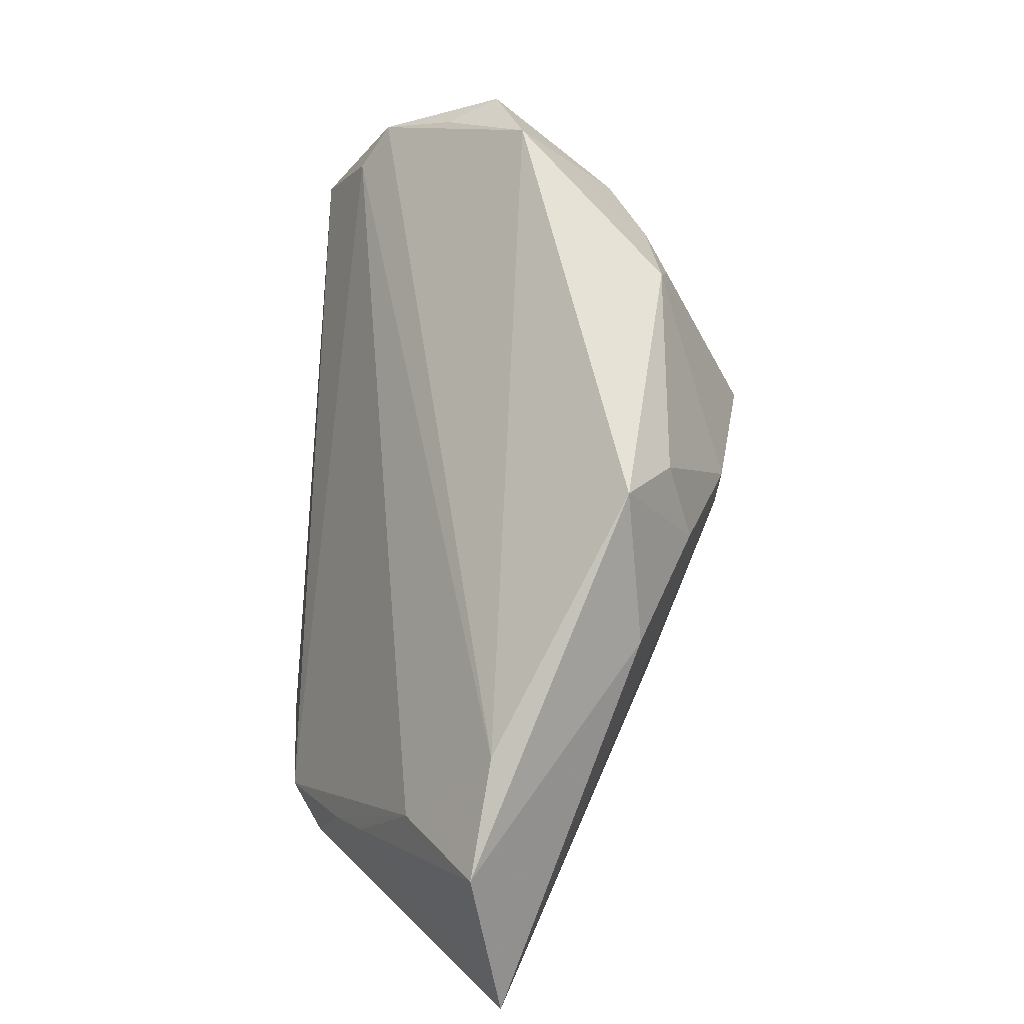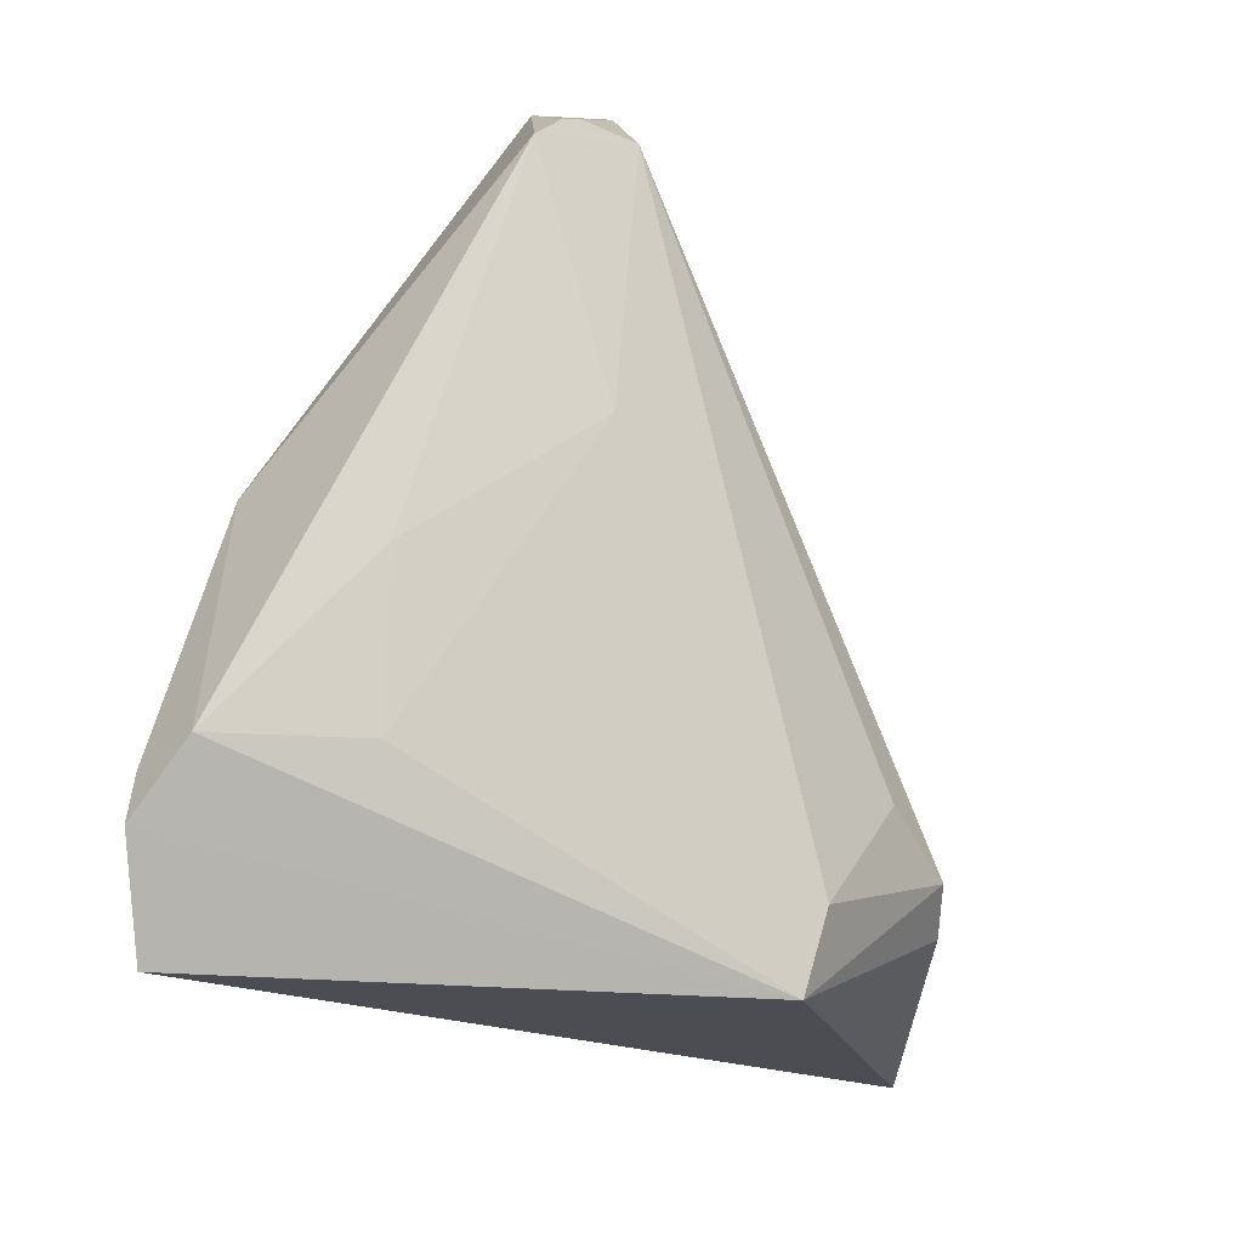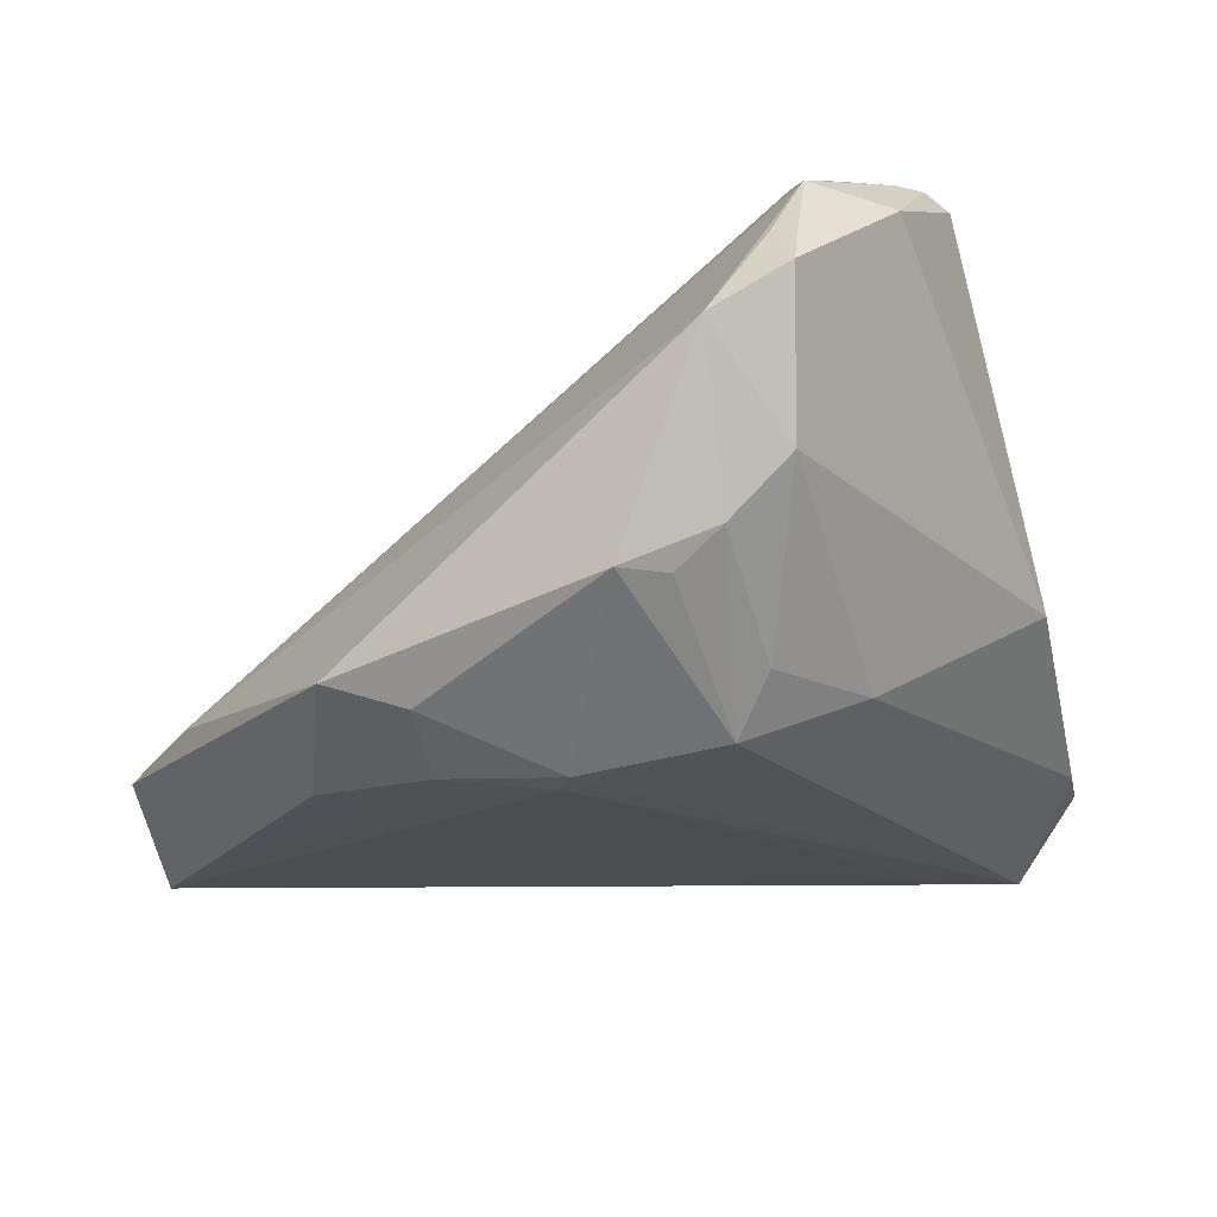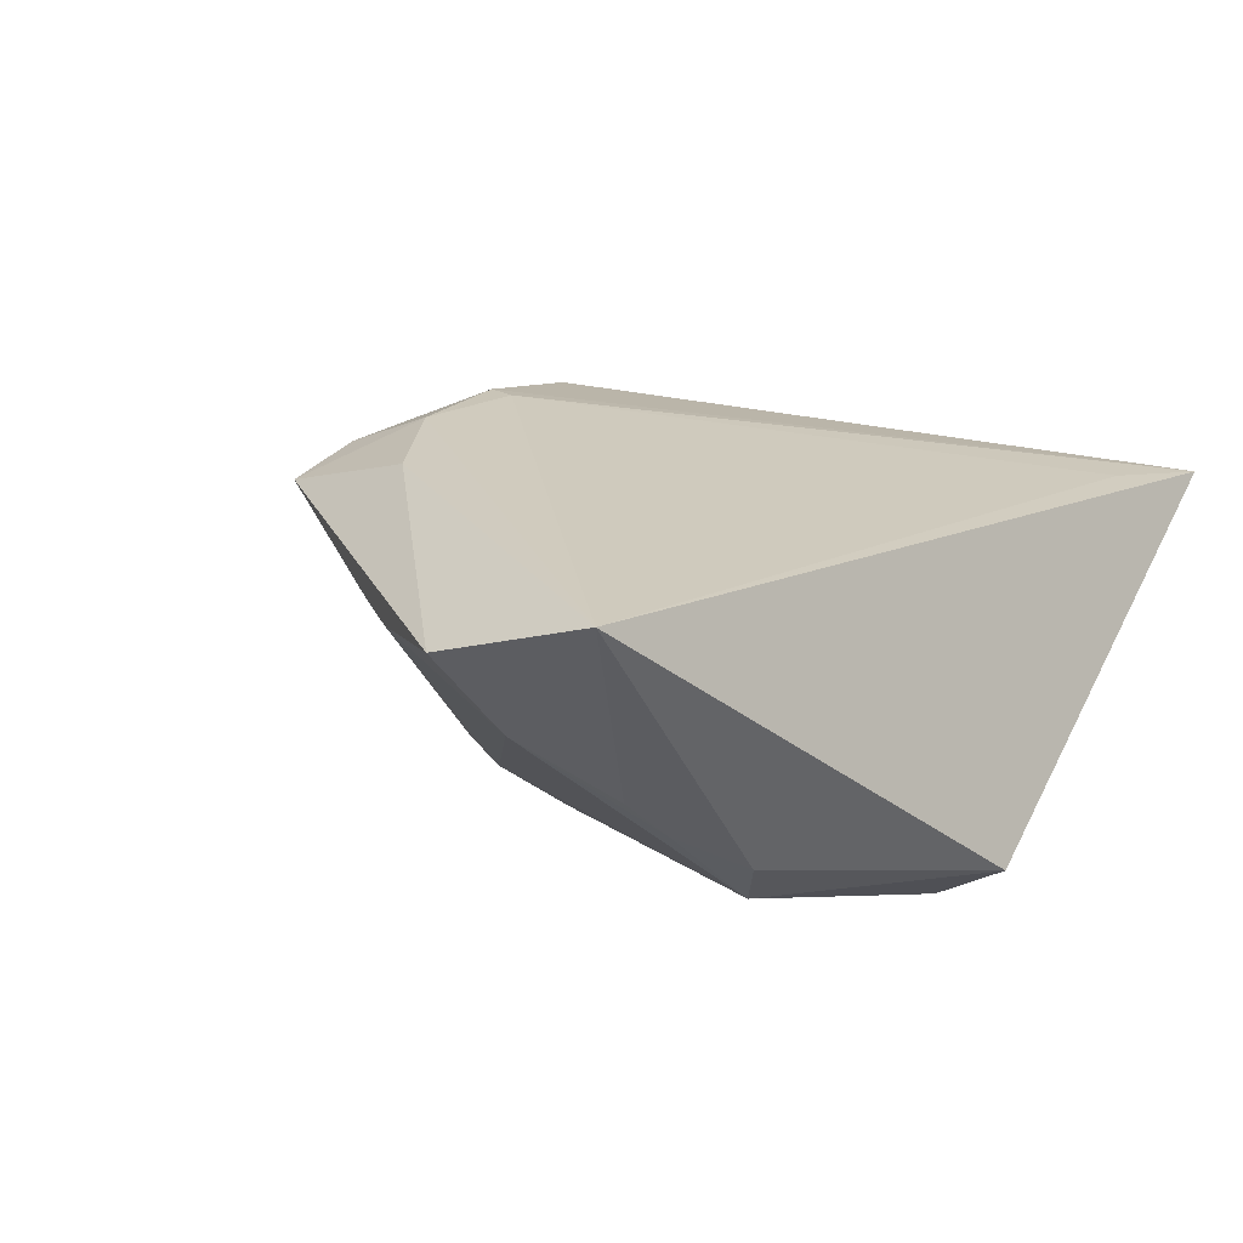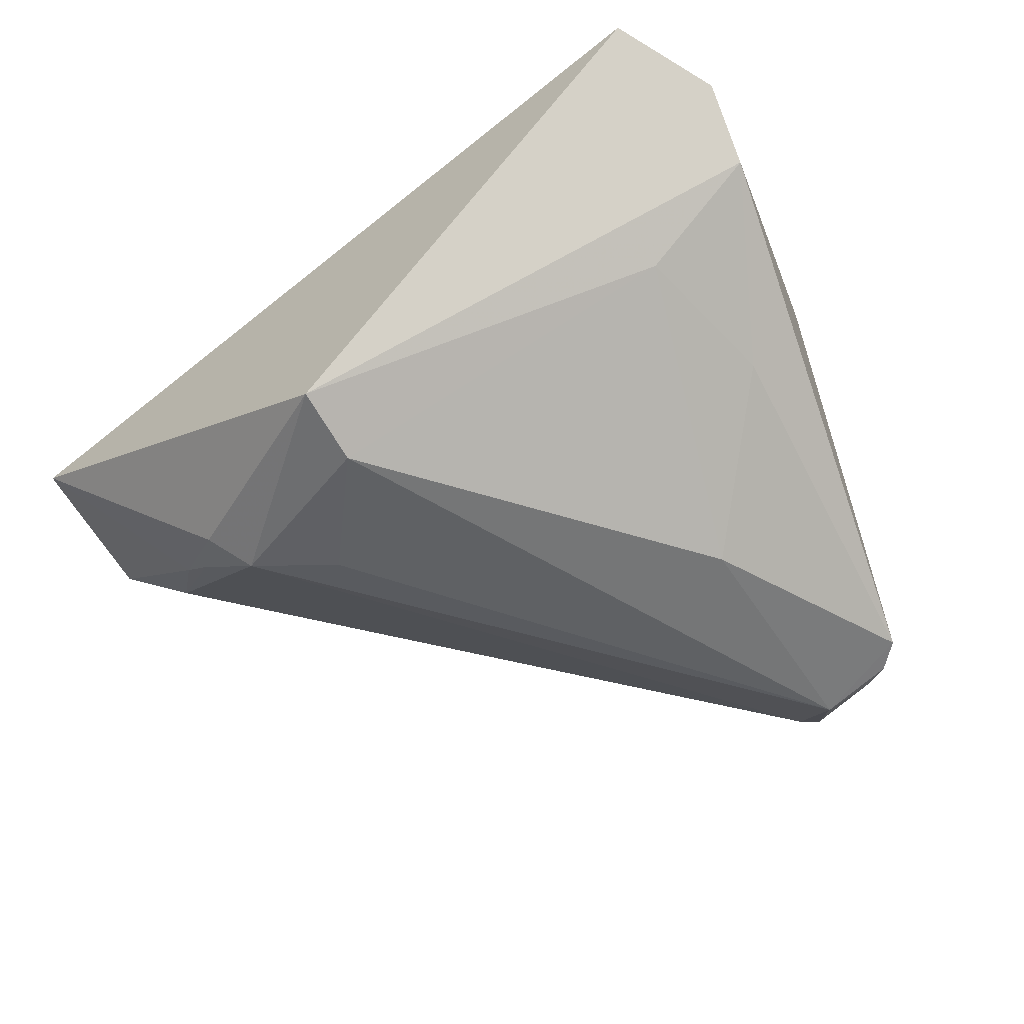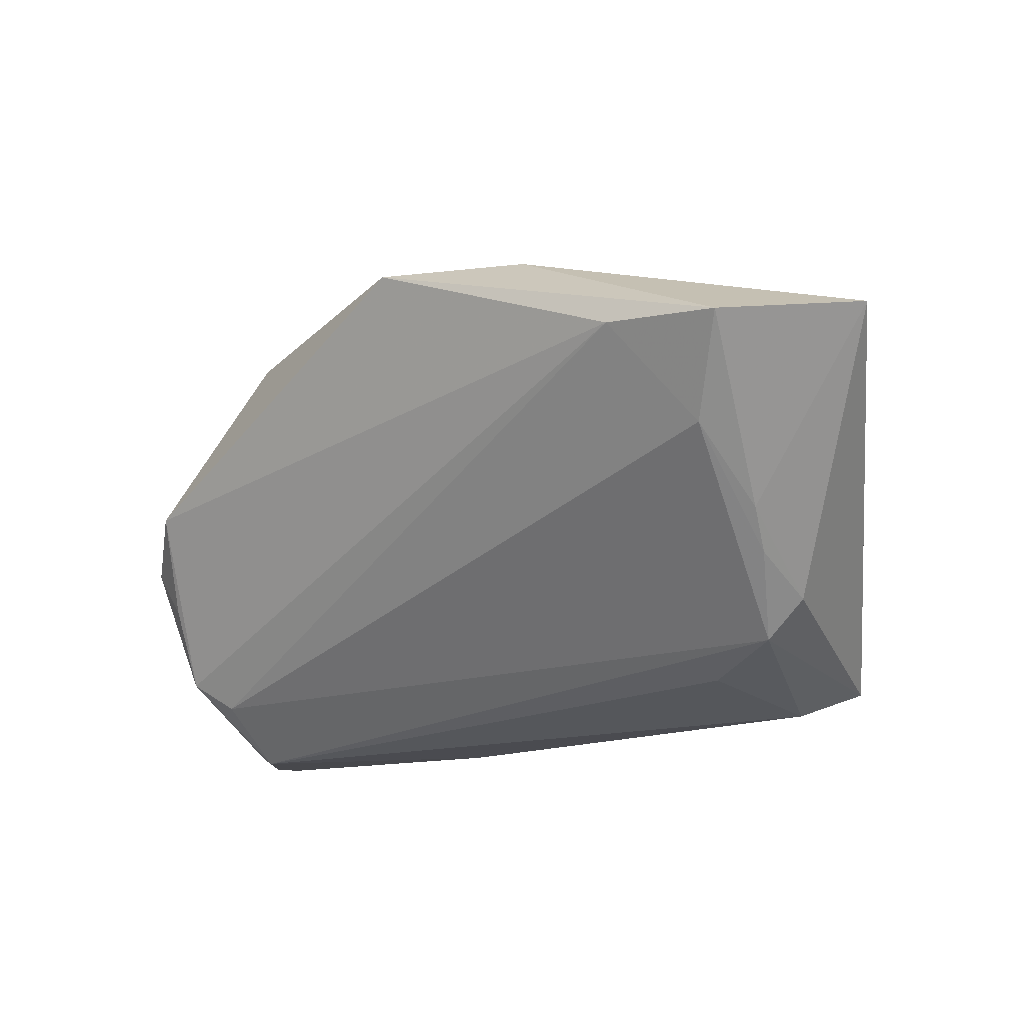
<metadata>
{"format":"obj","ext":"obj","renderer":"f3d","projection":"perspective","resolution":1024,"background":"white","views":[{"elev":28.2,"azim":-83.9,"up":"+Y"},{"elev":-27.6,"azim":130.2,"up":"+Y"},{"elev":56.3,"azim":-11.1,"up":"+Y"},{"elev":4.3,"azim":-52.8,"up":"+Z"},{"elev":-46.4,"azim":33.0,"up":"+Z"},{"elev":-26.6,"azim":-96.5,"up":"+Z"}]}
</metadata>
<code>
v 0.01759 0.04519 -0.02167
v -0.003249 -0.04289 -0.02386
v 0.02469 0.03907 -0.02732
v 0.04203 0.003916 0.00944
v 0.04795 -0.02598 0.01399
v -0.01596 0.01514 0.02725
v 0.04882 -0.02472 0.005583
v -0.0299 -0.02838 -0.02169
v -0.05969 -0.03102 0.005261
v 0.04229 -0.04289 0.01827
v 0.02786 0.04661 -0.01556
v 0.0307 -0.03843 0.01789
v -0.02544 -0.02461 -0.02572
v 0.01806 0.05053 -0.01815
v 0.01055 0.04597 0.0117
v 0.002405 0.04295 0.01693
v 0.03915 -0.006078 -0.00918
v 0.04717 -0.03402 0.01486
v -0.03593 -0.02208 -0.01809
v 0.03533 -0.02387 -0.005223
v 0.01216 0.05354 -0.009329
v -0.03011 0.02684 0.02203
v -0.0493 -0.01148 -0.007195
v -0.06119 -0.01153 0.00197
v -0.03883 0.02769 0.01777
v 0.01762 0.01666 0.02359
v -0.0411 0.009441 0.0197
v 0.003192 0.05588 0.001189
v 0.001656 0.02155 0.02903
v 0.01323 0.05651 -0.003179
v 0.04931 -0.03188 0.01337
v 0.03366 0.03805 -0.02492
v 0.005964 0.02744 0.02456
v -0.009132 0.04242 0.01952
v -0.01526 0.01868 0.02799
v 0.02542 0.008122 -0.02479
v -0.02869 0.01715 0.02467
v -0.01485 -0.0199 -0.02732
v 0.03661 0.03511 -0.02397
v -0.003326 0.04027 0.01995
v -0.05378 0.0005939 0.003573
v 0.03033 0.04021 -0.02451
v -0.003133 -0.03414 -0.02732
v -0.04092 -0.02008 -0.01429
f 10 2 31
f 23 1 13
f 13 19 23
f 24 25 41
f 41 23 24
f 1 23 41
f 15 4 30
f 30 4 11
f 13 2 8
f 8 19 13
f 13 1 3
f 2 10 9
f 9 8 2
f 24 23 44
f 44 23 19
f 44 9 24
f 19 8 44
f 8 9 44
f 25 34 28
f 30 21 28
f 28 15 30
f 28 41 25
f 22 34 25
f 18 10 31
f 31 5 18
f 18 5 10
f 4 15 26
f 26 5 4
f 29 10 26
f 10 5 26
f 16 28 34
f 15 28 16
f 14 21 30
f 30 11 14
f 1 41 14
f 14 3 1
f 41 28 14
f 14 28 21
f 43 2 13
f 29 26 33
f 33 26 15
f 33 16 29
f 15 16 33
f 40 34 29
f 29 16 40
f 40 16 34
f 42 14 11
f 3 14 42
f 13 3 38
f 38 43 13
f 3 43 38
f 12 9 10
f 10 6 12
f 12 6 9
f 27 25 24
f 24 9 27
f 7 5 31
f 4 5 7
f 31 2 7
f 36 43 3
f 9 6 37
f 37 27 9
f 37 22 25
f 25 27 37
f 39 36 3
f 4 7 39
f 39 11 4
f 2 43 20
f 43 36 20
f 20 7 2
f 35 37 6
f 35 10 29
f 35 6 10
f 22 37 35
f 29 34 35
f 34 22 35
f 17 39 7
f 36 39 17
f 7 20 17
f 17 20 36
f 32 42 11
f 11 39 32
f 3 42 32
f 32 39 3

</code>
